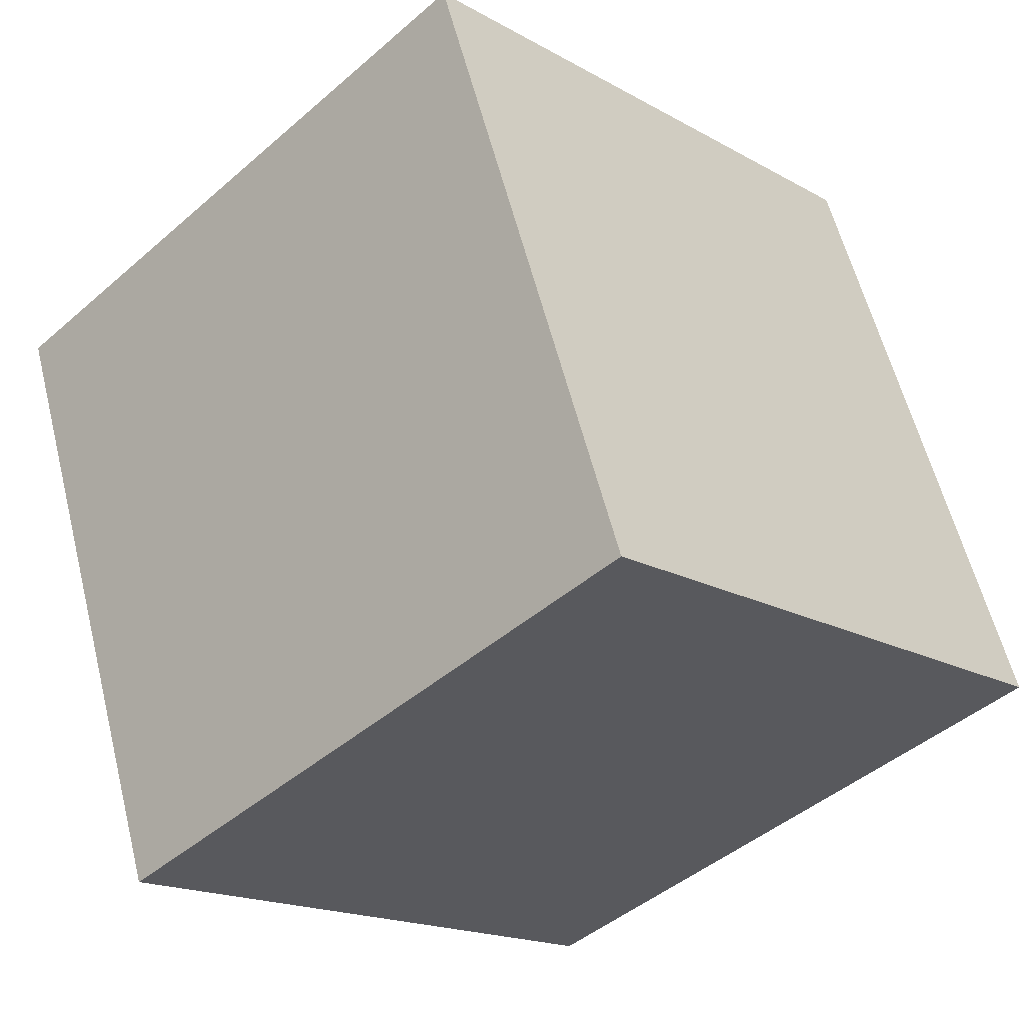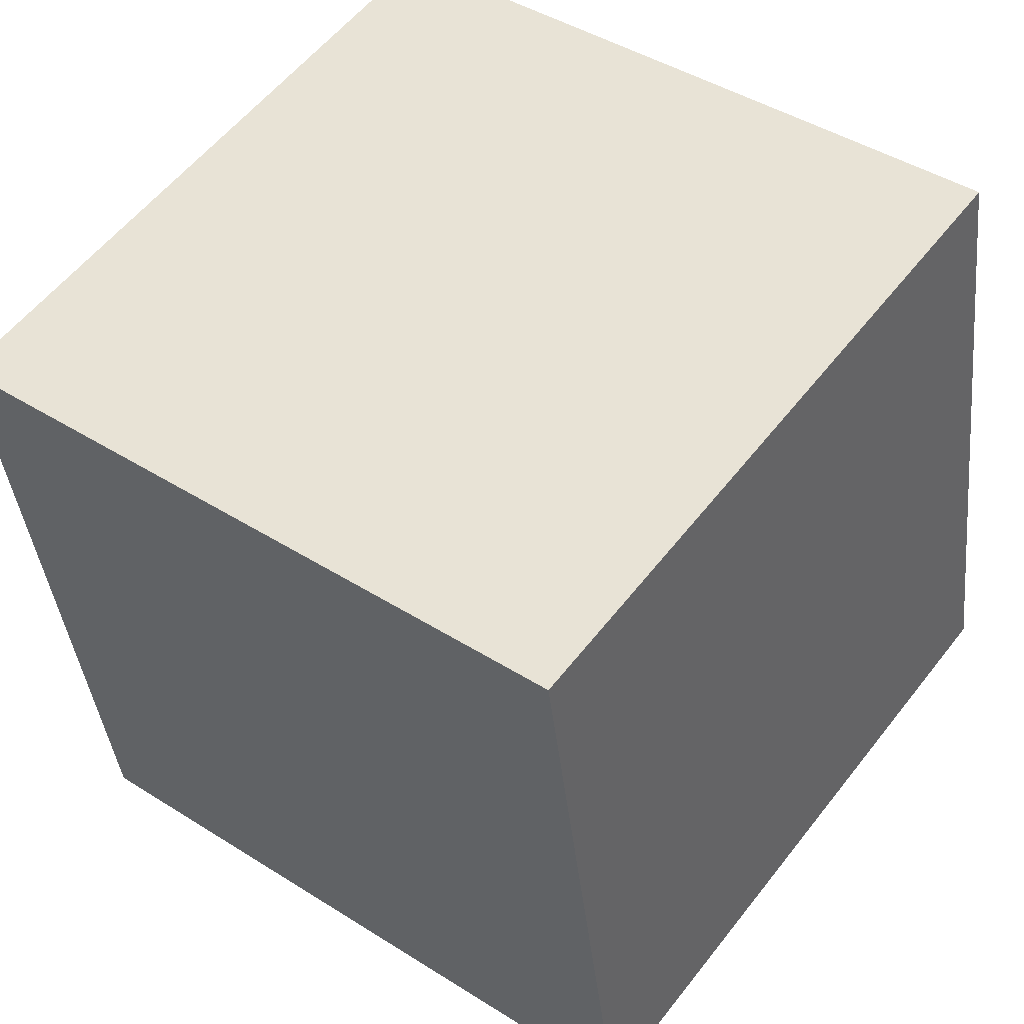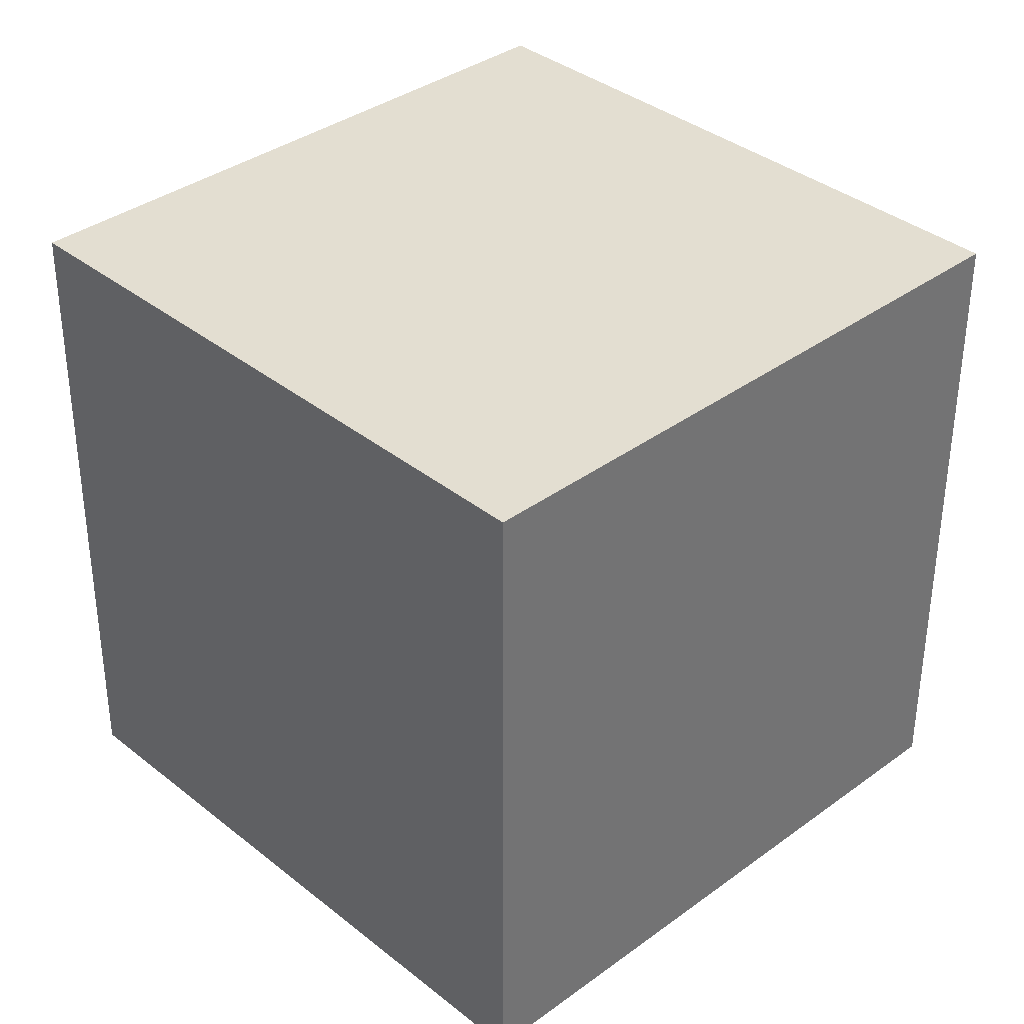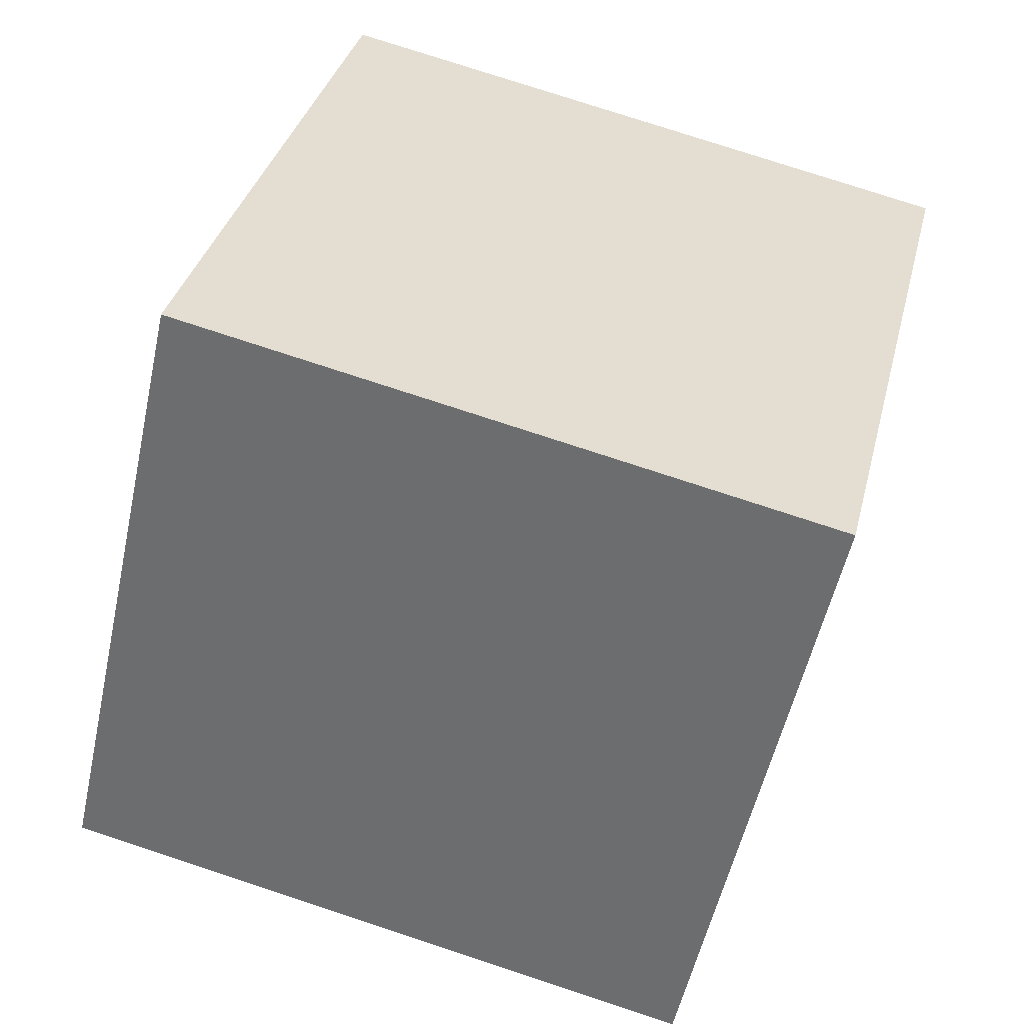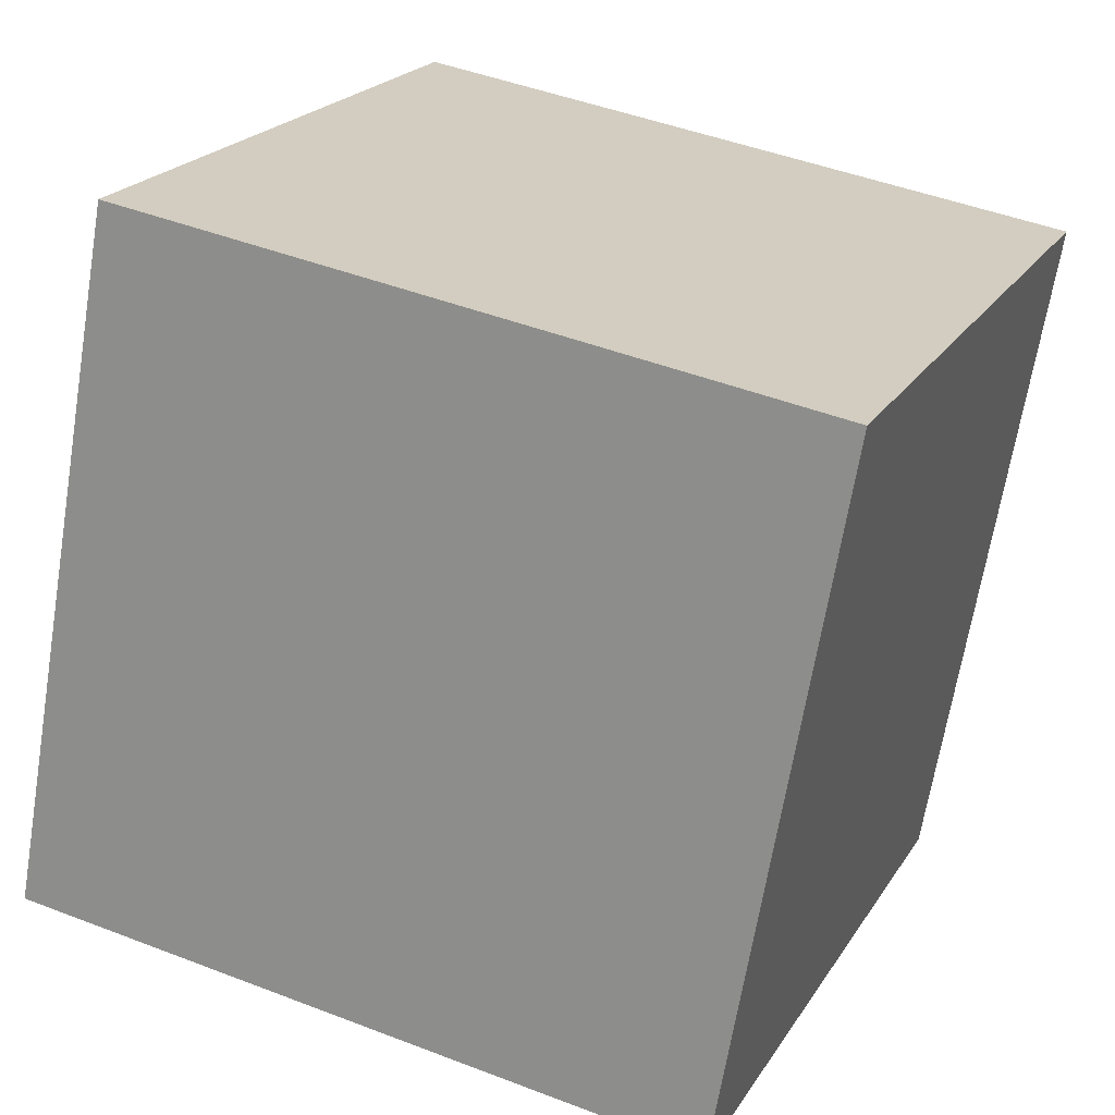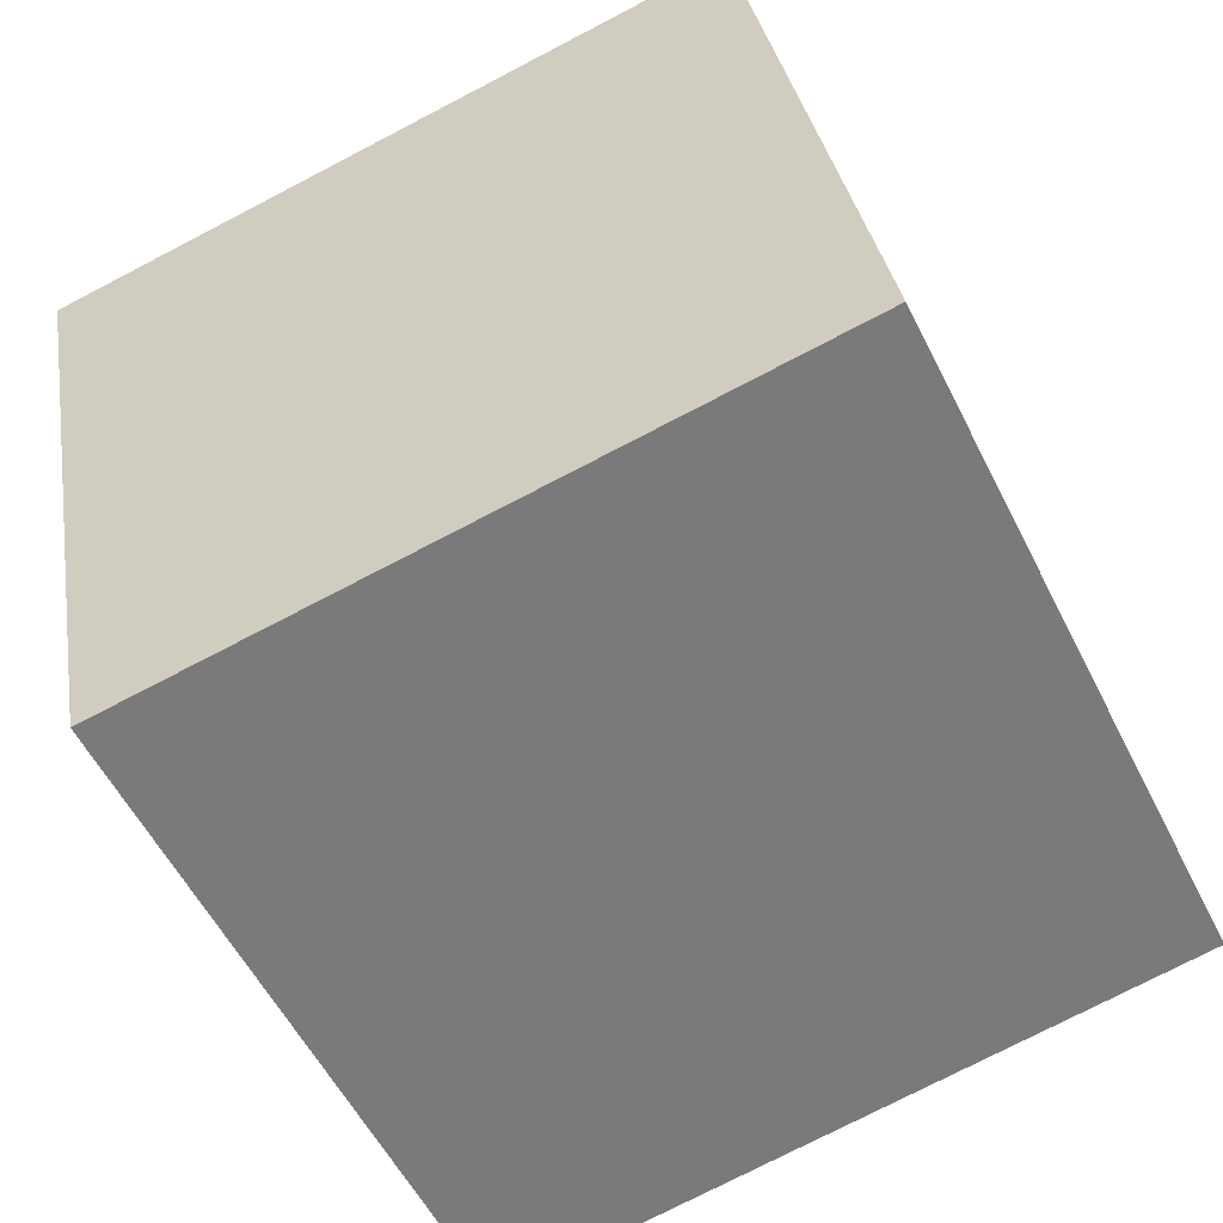
<metadata>
{"format":"obj","ext":"obj","renderer":"f3d","projection":"perspective","resolution":1024,"background":"white","views":[{"elev":-30.8,"azim":132.5,"up":"+Y"},{"elev":42.3,"azim":27.4,"up":"+Z"},{"elev":50.4,"azim":-134.8,"up":"+Y"},{"elev":44.2,"azim":-76.5,"up":"+Y"},{"elev":19.9,"azim":-78.0,"up":"+Z"},{"elev":-53.4,"azim":105.6,"up":"+Z"}]}
</metadata>
<code>
o Cube
v 1.188 0.9667 -0.8095
v 0.8429 -0.9721 -1.16
v 1.126 0.622 1.16
v 0.7816 -1.317 0.8095
v -0.7816 1.317 -0.8095
v -1.126 -0.622 -1.16
v -0.8429 0.9721 1.16
v -1.188 -0.9667 0.8095
f 1 5 7 3
f 4 3 7 8
f 8 7 5 6
f 6 2 4 8
f 2 1 3 4
f 6 5 1 2

</code>
